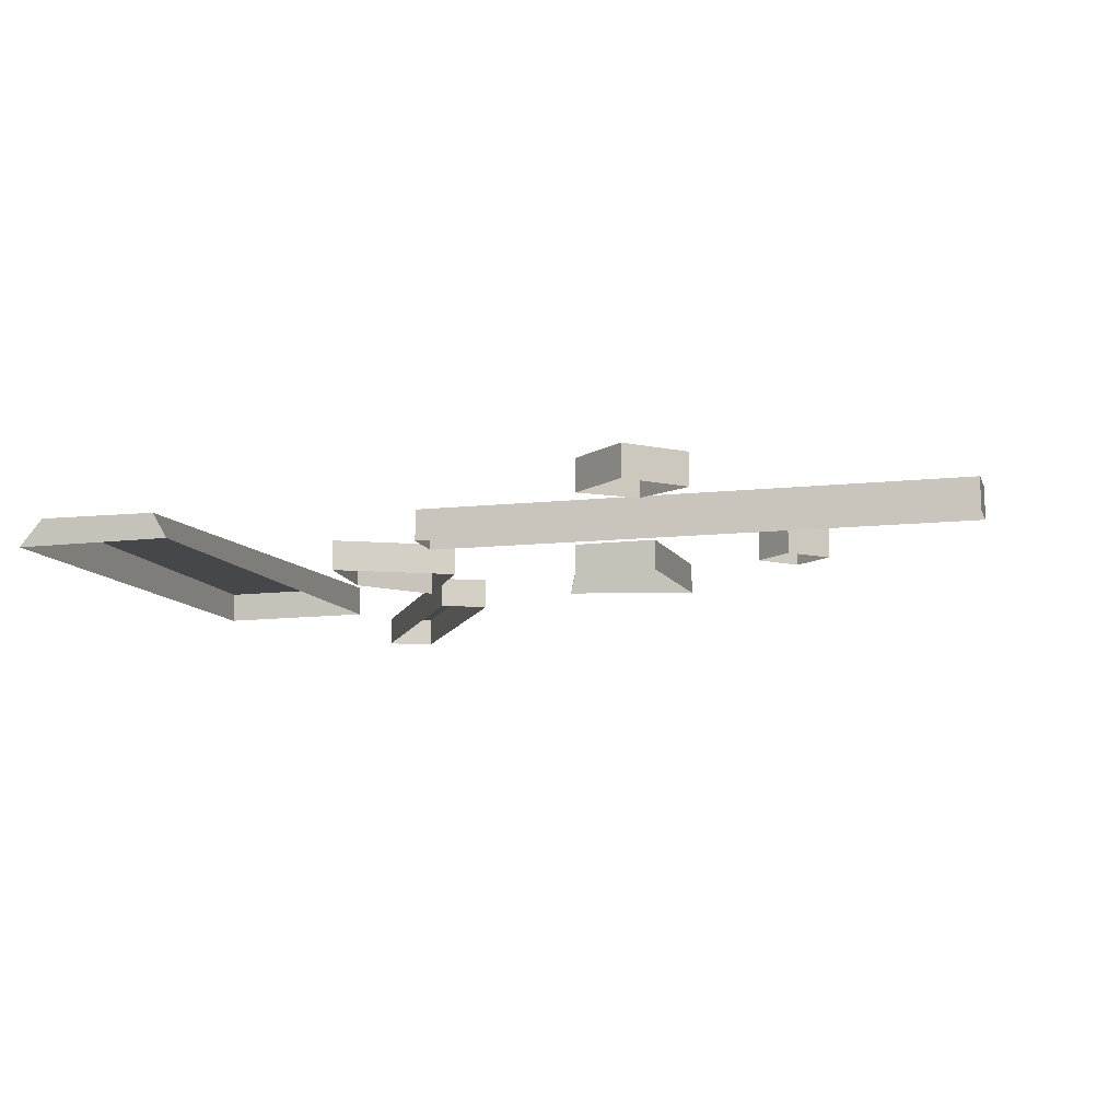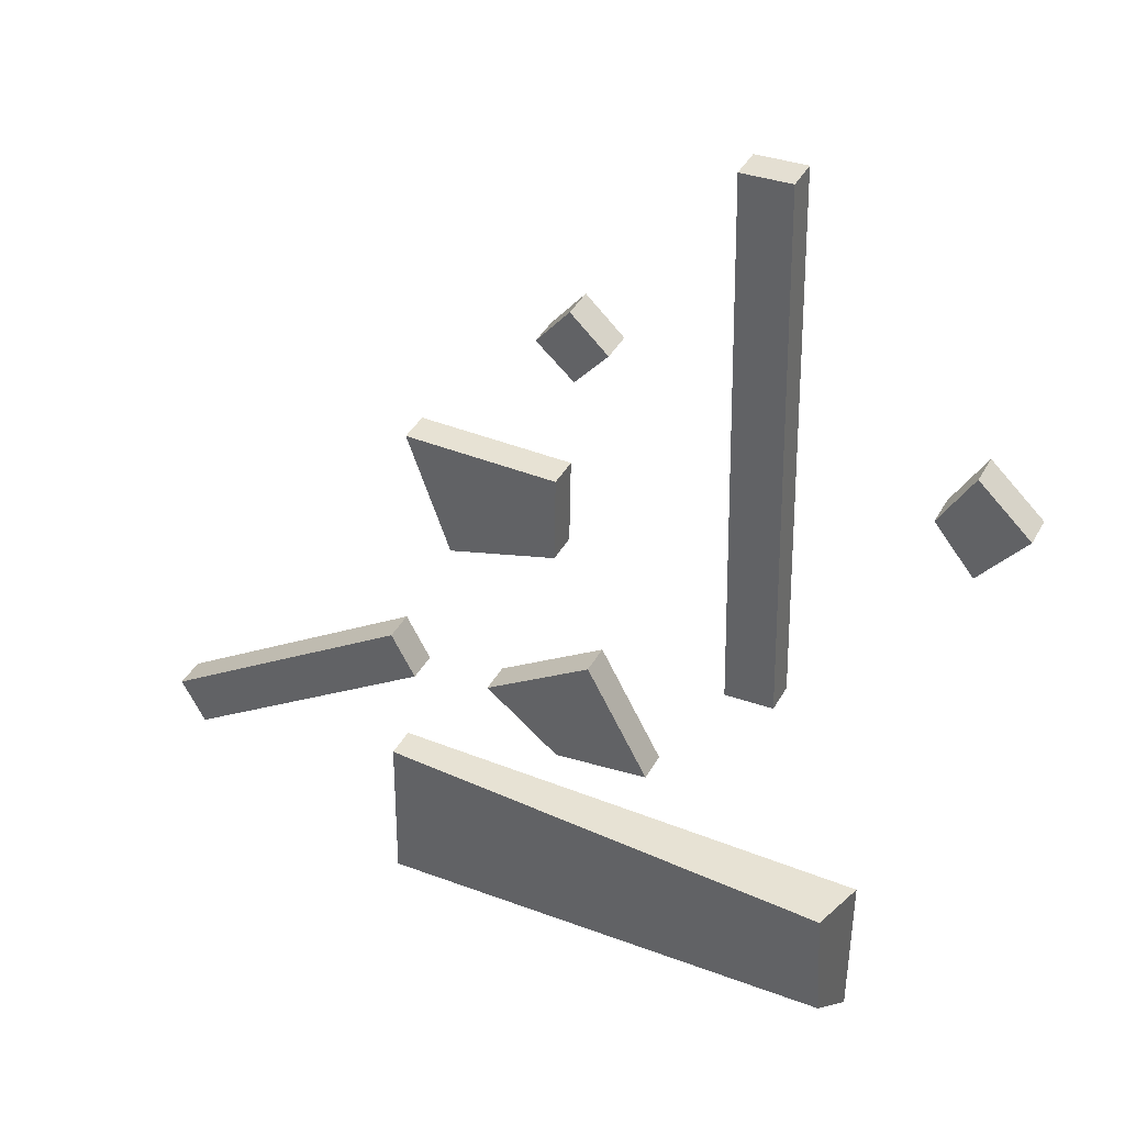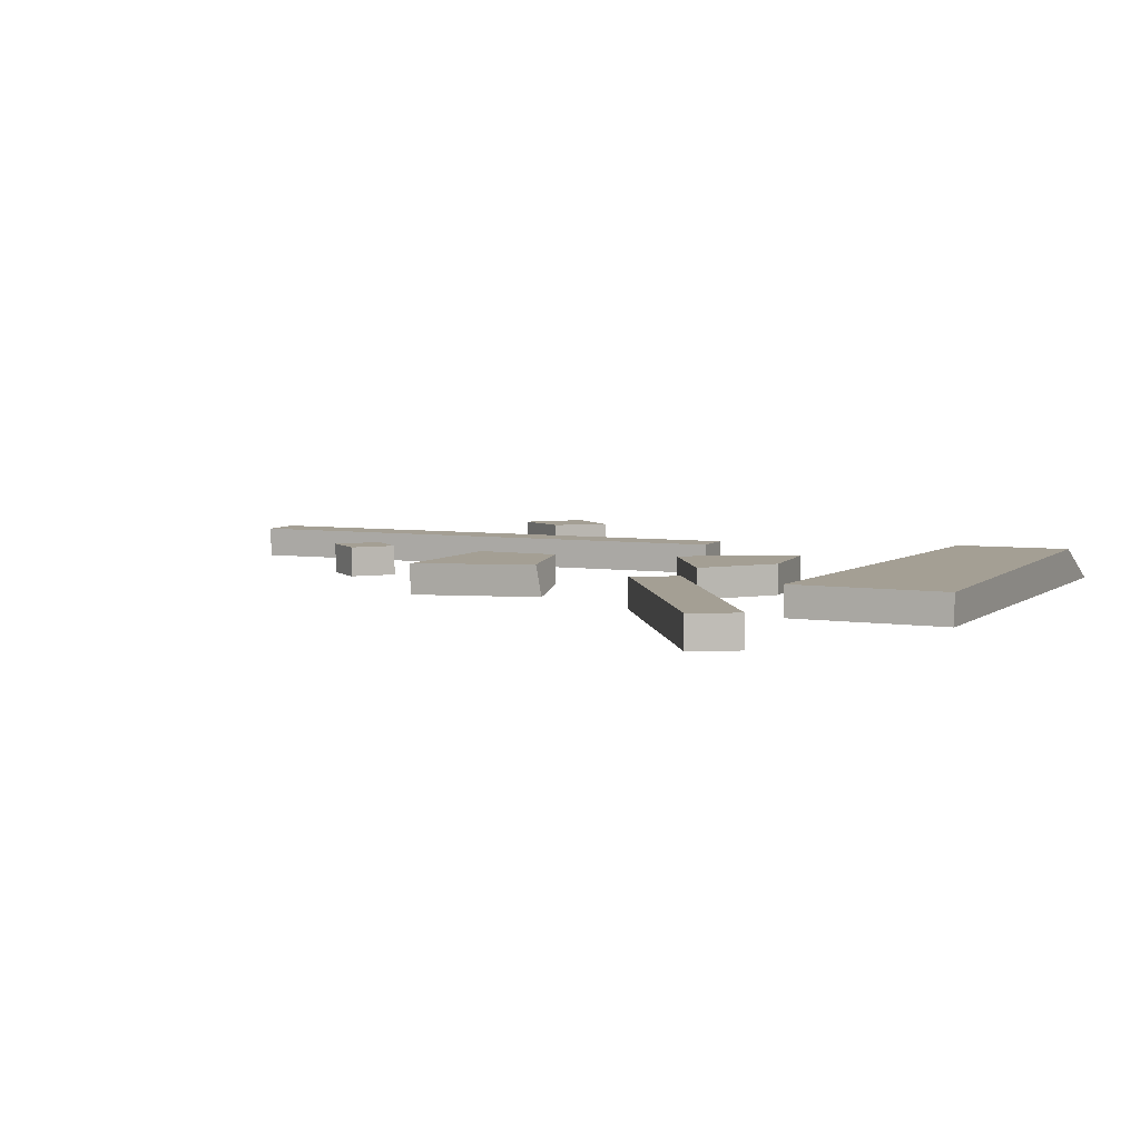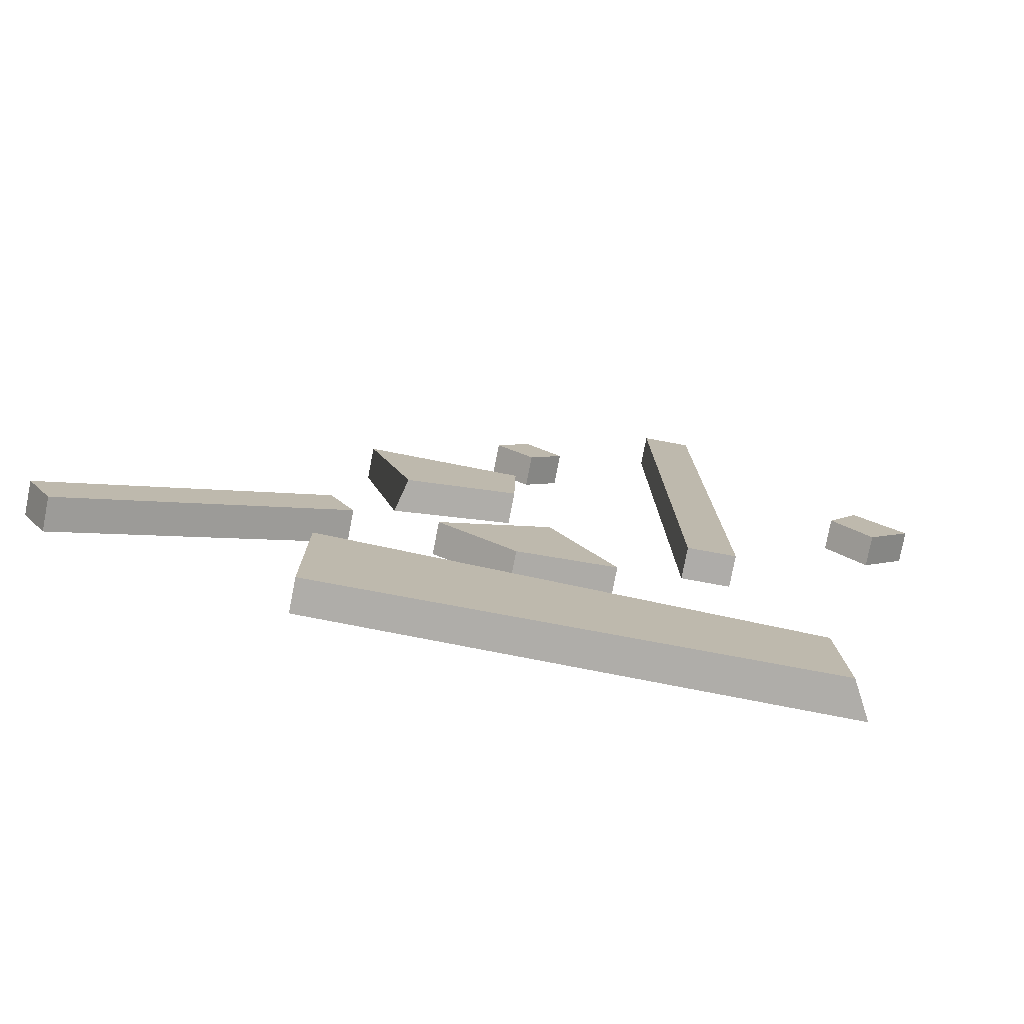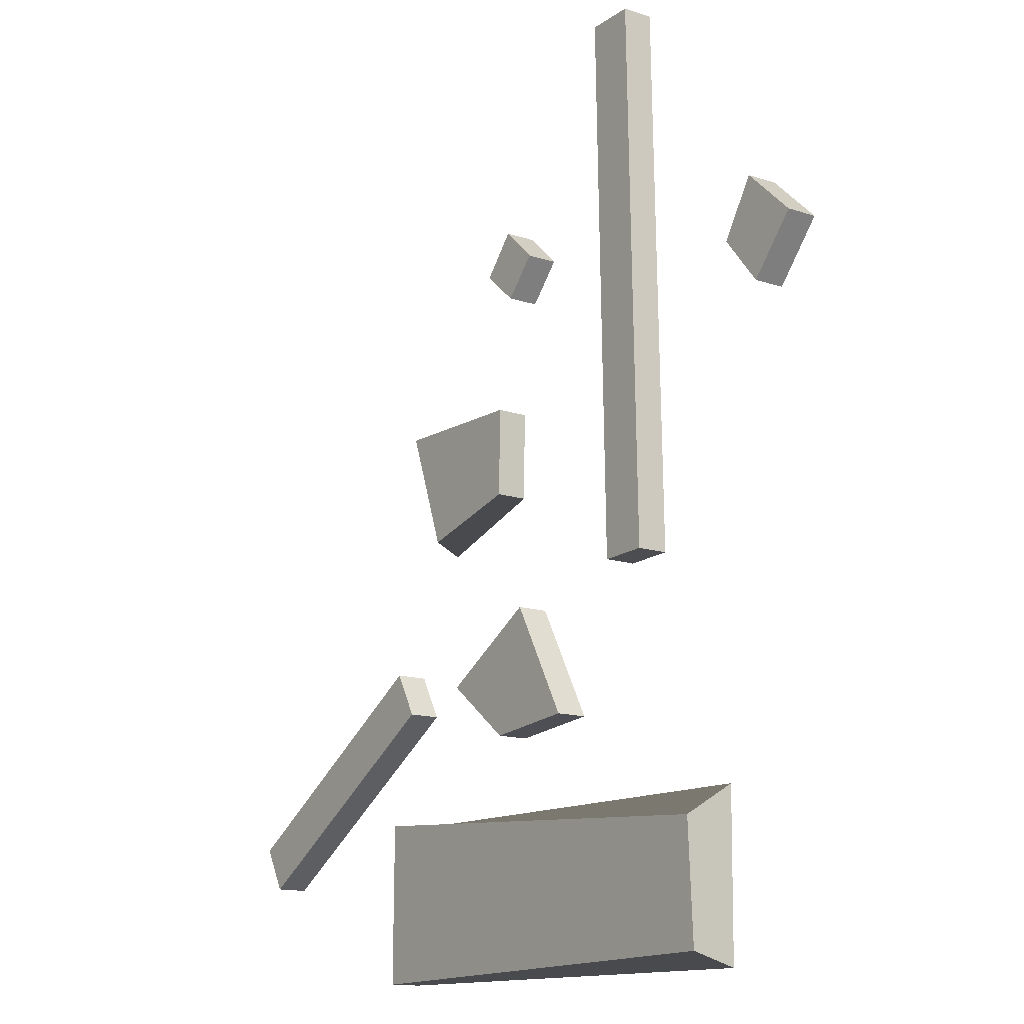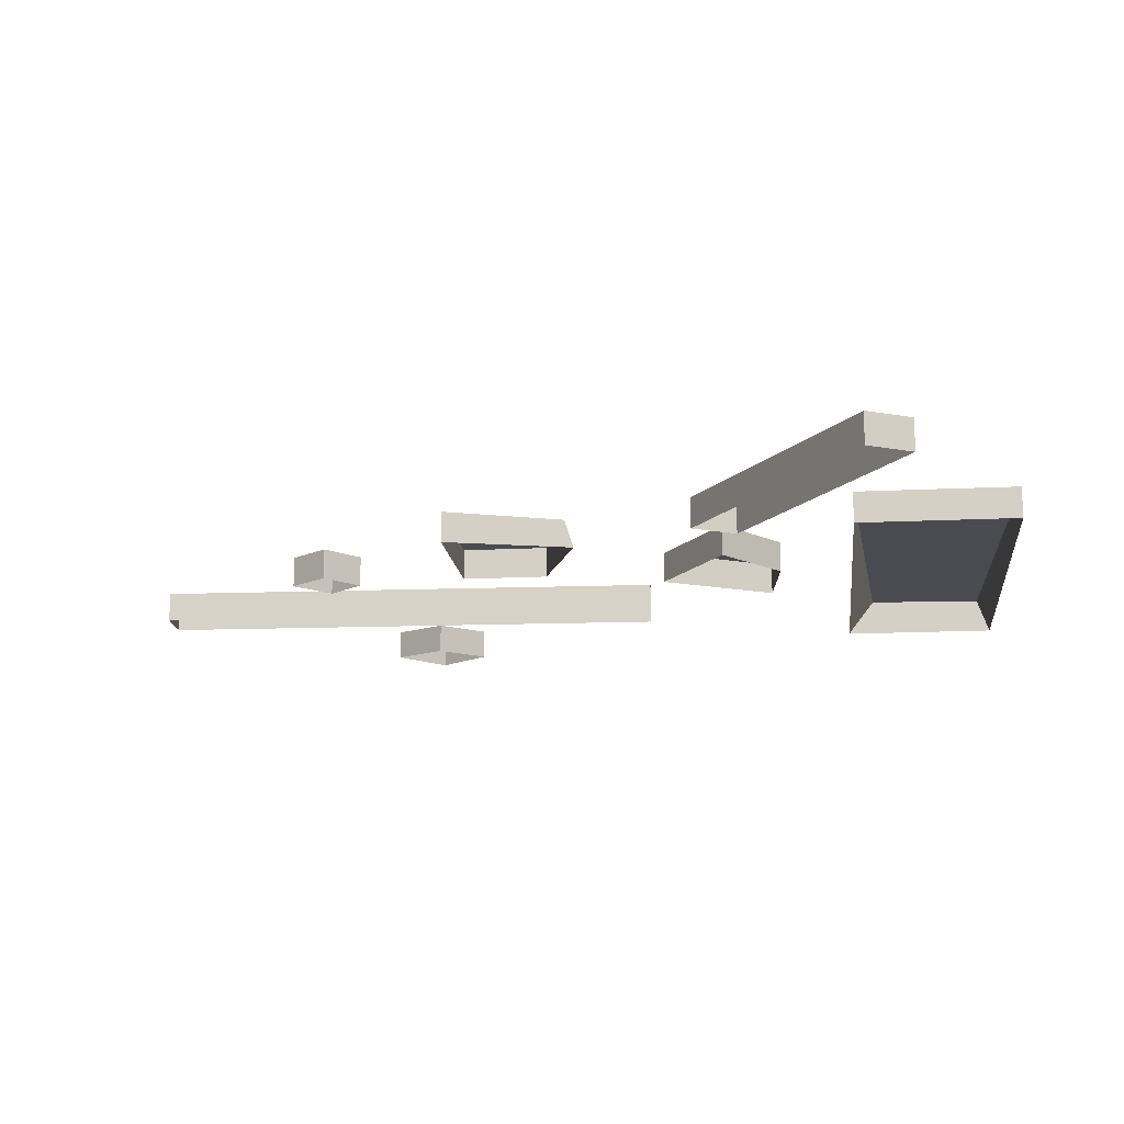
<metadata>
{"format":"obj","ext":"obj","renderer":"f3d","projection":"perspective","resolution":1024,"background":"white","views":[{"elev":-10.5,"azim":-72.9,"up":"+Y"},{"elev":39.3,"azim":-153.9,"up":"+Z"},{"elev":5.6,"azim":115.0,"up":"+Y"},{"elev":-77.2,"azim":169.1,"up":"+Z"},{"elev":-13.9,"azim":-126.4,"up":"+Z"},{"elev":-14.5,"azim":95.7,"up":"+Y"}]}
</metadata>
<code>
v 0.8703 0 -0.7566
v -0.03671 0 -0.2015
v 0.8703 0.2654 -0.7566
v -0.03671 0.2654 -0.2015
v 0.2447 0.2654 -1.248
v -0.5598 0.2654 -1.164
v 0.2447 0 -1.248
v -0.5598 0 -1.164
v -1.205 0 -0.006716
v -1.109 0 4.628
v -1.205 0.2654 -0.006716
v -1.109 0.2654 4.628
v -1.613 0.2654 0.0106
v -1.517 0.2654 4.645
v -1.613 0 0.0106
v -1.517 0 4.645
v 1.53 0 1.588
v 0.2459 0 1.575
v 1.53 0.2654 1.588
v 0.2459 0.2654 1.575
v 1.171 0.2654 0.5793
v 0.2581 0.2654 0.8298
v 1.242 0 0.4938
v 0.2581 0 0.8298
v -2.715 0 2.232
v -2.991 0 2.691
v -2.715 0.2654 2.232
v -2.991 0.2654 2.691
v -3.041 0.2654 1.827
v -3.423 0.2654 2.285
v -3.041 0 1.827
v -3.423 0 2.285
v 0.404 0 2.817
v 0.1294 0 3.147
v 0.404 0.2654 2.817
v 0.1294 0.2654 3.147
v 0.09319 0.2654 2.543
v -0.1815 0.2654 2.856
v 0.09319 0 2.543
v -0.1815 0 2.856
v 3.928 0 -1.892
v 1.755 0 -0.5248
v 3.928 0.2654 -1.892
v 1.755 0.2654 -0.5248
v 3.724 0.2654 -2.267
v 1.551 0.2654 -0.8997
v 3.724 0 -2.267
v 1.551 0 -0.8997
v 1.799 0 -1.857
v -2.335 0 -1.899
v 1.799 0.2654 -1.857
v -2.134 0.2654 -2.13
v 1.811 0.2654 -3.221
v -2.185 0.2654 -3.141
v 1.811 0 -3.221
v -2.322 0 -3.262
f 1 3 4 2
f 3 5 6 4
f 5 7 8 6
f 2 4 6 8
f 7 5 3 1
f 9 11 12 10
f 11 13 14 12
f 13 15 16 14
f 10 12 14 16
f 15 13 11 9
f 17 19 20 18
f 19 21 22 20
f 21 23 24 22
f 18 20 22 24
f 23 21 19 17
f 25 27 28 26
f 27 29 30 28
f 29 31 32 30
f 26 28 30 32
f 31 29 27 25
f 33 35 36 34
f 35 37 38 36
f 37 39 40 38
f 34 36 38 40
f 39 37 35 33
f 41 43 44 42
f 43 45 46 44
f 45 47 48 46
f 42 44 46 48
f 47 45 43 41
f 49 51 52 50
f 51 53 54 52
f 53 55 56 54
f 50 52 54 56
f 55 53 51 49

</code>
